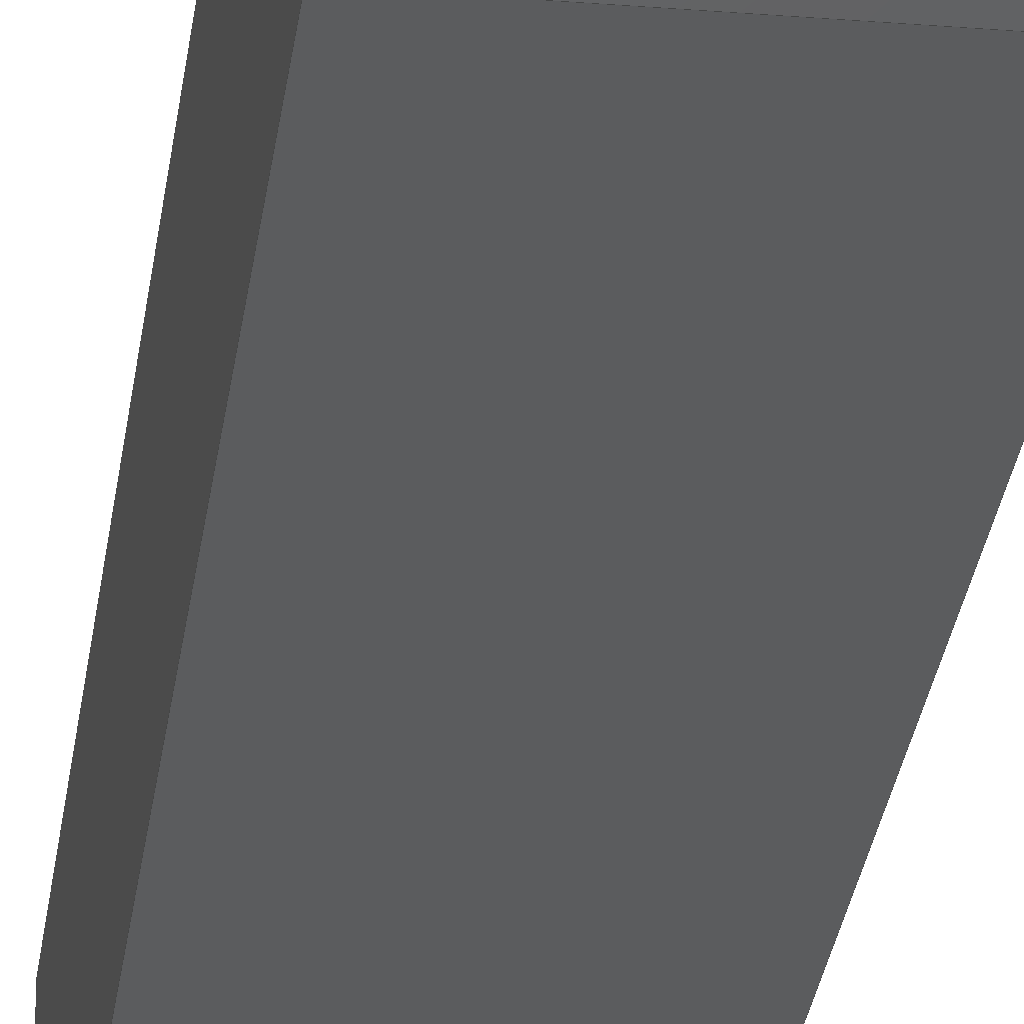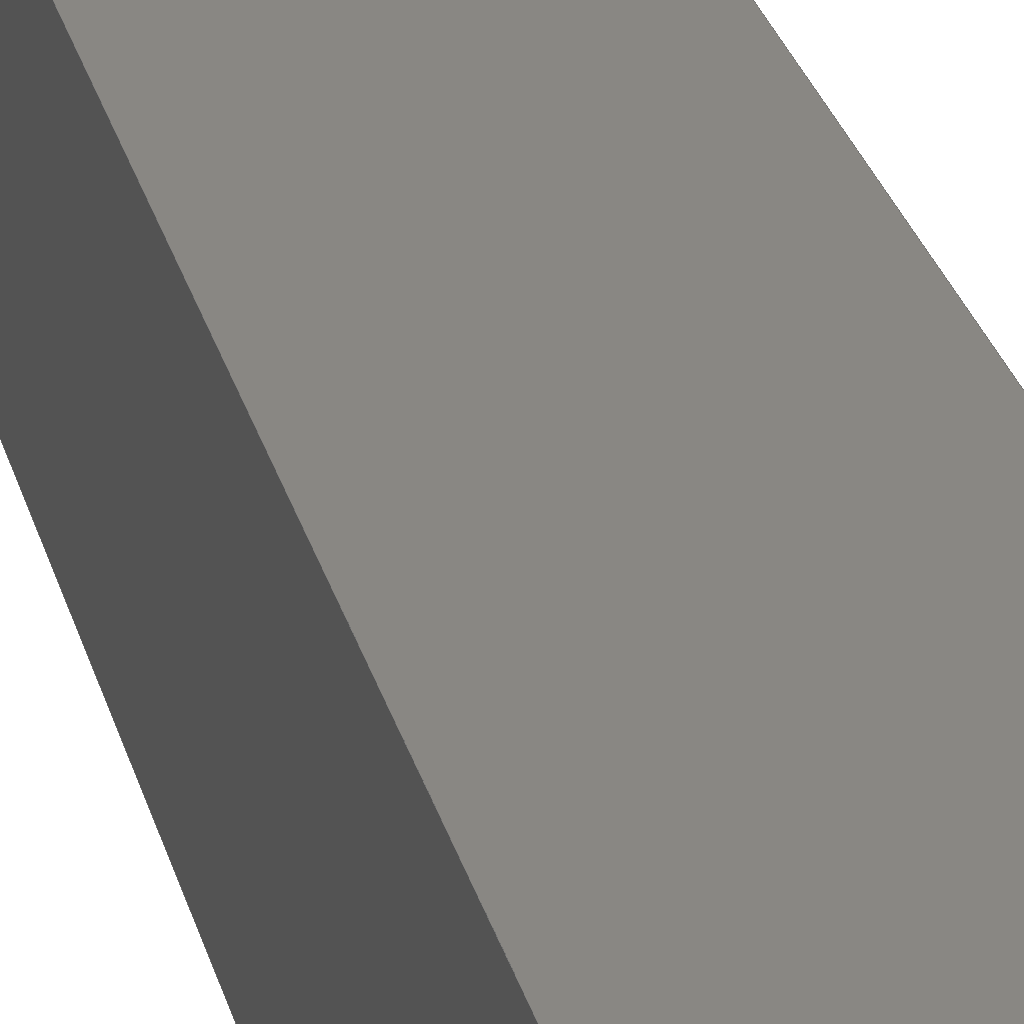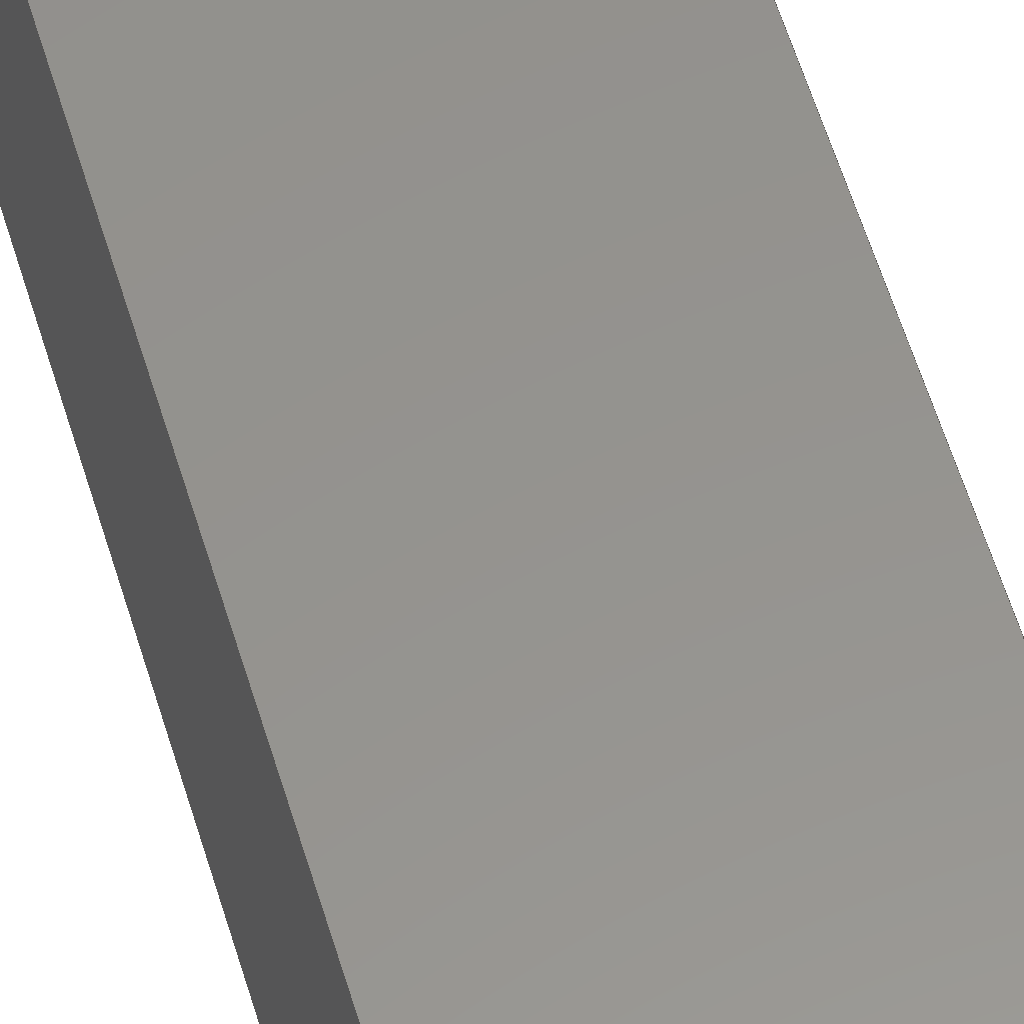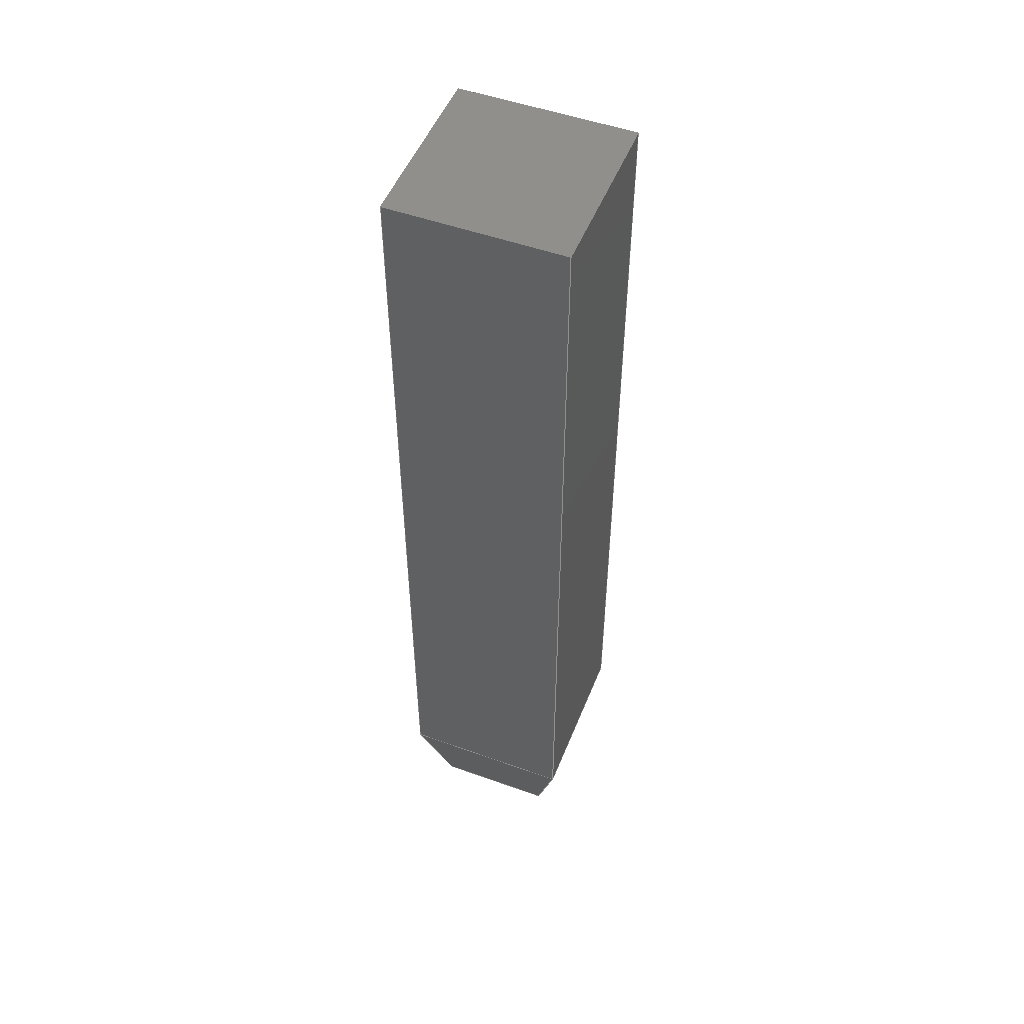
<metadata>
{"format":"step","ext":"step","renderer":"f3d","projection":"perspective","resolution":1024,"background":"white","views":[{"elev":-28.2,"azim":173.0,"up":"+Y"},{"elev":25.7,"azim":-13.0,"up":"+Y"},{"elev":56.8,"azim":163.6,"up":"+Y"},{"elev":50.9,"azim":-158.6,"up":"+Z"}]}
</metadata>
<code>
ISO-10303-21;
DATA;
#1=MECHANICAL_DESIGN_GEOMETRIC_PRESENTATION_REPRESENTATION('',(#5,#6,
#7,#8,#9,#10,#11,#12,#13,#14),#285);
#2=SHAPE_REPRESENTATION_RELATIONSHIP('SRR','None',#292,#3);
#3=ADVANCED_BREP_SHAPE_REPRESENTATION('',(#4),#284);
#4=MANIFOLD_SOLID_BREP('Solid1',#167);
#5=STYLED_ITEM('',(#303),#158);
#6=STYLED_ITEM('',(#303),#159);
#7=STYLED_ITEM('',(#303),#160);
#8=STYLED_ITEM('',(#303),#161);
#9=STYLED_ITEM('',(#303),#162);
#10=STYLED_ITEM('',(#303),#163);
#11=STYLED_ITEM('',(#303),#164);
#12=STYLED_ITEM('',(#303),#165);
#13=STYLED_ITEM('',(#303),#166);
#14=STYLED_ITEM('',(#302),#4);
#15=FACE_OUTER_BOUND('',#25,.T.);
#16=FACE_OUTER_BOUND('',#26,.T.);
#17=FACE_OUTER_BOUND('',#27,.T.);
#18=FACE_OUTER_BOUND('',#28,.T.);
#19=FACE_OUTER_BOUND('',#29,.T.);
#20=FACE_OUTER_BOUND('',#30,.T.);
#21=FACE_OUTER_BOUND('',#31,.T.);
#22=FACE_OUTER_BOUND('',#32,.T.);
#23=FACE_OUTER_BOUND('',#33,.T.);
#24=FACE_OUTER_BOUND('',#34,.T.);
#25=EDGE_LOOP('',(#107,#108,#109,#110));
#26=EDGE_LOOP('',(#111,#112,#113,#114));
#27=EDGE_LOOP('',(#115,#116,#117,#118));
#28=EDGE_LOOP('',(#119,#120,#121,#122));
#29=EDGE_LOOP('',(#123,#124,#125,#126));
#30=EDGE_LOOP('',(#127,#128,#129,#130));
#31=EDGE_LOOP('',(#131,#132,#133,#134));
#32=EDGE_LOOP('',(#135,#136,#137,#138));
#33=EDGE_LOOP('',(#139,#140,#141,#142));
#34=EDGE_LOOP('',(#143,#144,#145,#146));
#35=LINE('',#243,#55);
#36=LINE('',#245,#56);
#37=LINE('',#247,#57);
#38=LINE('',#248,#58);
#39=LINE('',#251,#59);
#40=LINE('',#253,#60);
#41=LINE('',#254,#61);
#42=LINE('',#257,#62);
#43=LINE('',#258,#63);
#44=LINE('',#261,#64);
#45=LINE('',#262,#65);
#46=LINE('',#264,#66);
#47=LINE('',#267,#67);
#48=LINE('',#269,#68);
#49=LINE('',#270,#69);
#50=LINE('',#273,#70);
#51=LINE('',#274,#71);
#52=LINE('',#277,#72);
#53=LINE('',#278,#73);
#54=LINE('',#280,#74);
#55=VECTOR('',#201,10);
#56=VECTOR('',#202,10);
#57=VECTOR('',#203,10);
#58=VECTOR('',#204,10);
#59=VECTOR('',#207,0.805);
#60=VECTOR('',#208,0.805);
#61=VECTOR('',#209,0.805);
#62=VECTOR('',#212,0.805);
#63=VECTOR('',#213,0.805);
#64=VECTOR('',#216,0.805);
#65=VECTOR('',#217,0.805);
#66=VECTOR('',#220,0.805);
#67=VECTOR('',#223,0.805);
#68=VECTOR('',#224,0.805);
#69=VECTOR('',#225,0.805);
#70=VECTOR('',#228,0.805);
#71=VECTOR('',#229,0.805);
#72=VECTOR('',#232,0.805);
#73=VECTOR('',#233,0.805);
#74=VECTOR('',#236,0.805);
#75=VERTEX_POINT('',#241);
#76=VERTEX_POINT('',#242);
#77=VERTEX_POINT('',#244);
#78=VERTEX_POINT('',#246);
#79=VERTEX_POINT('',#250);
#80=VERTEX_POINT('',#252);
#81=VERTEX_POINT('',#256);
#82=VERTEX_POINT('',#260);
#83=VERTEX_POINT('',#266);
#84=VERTEX_POINT('',#268);
#85=VERTEX_POINT('',#272);
#86=VERTEX_POINT('',#276);
#87=EDGE_CURVE('',#75,#76,#35,.T.);
#88=EDGE_CURVE('',#77,#75,#36,.T.);
#89=EDGE_CURVE('',#78,#77,#37,.T.);
#90=EDGE_CURVE('',#76,#78,#38,.T.);
#91=EDGE_CURVE('',#79,#77,#39,.T.);
#92=EDGE_CURVE('',#79,#80,#40,.T.);
#93=EDGE_CURVE('',#80,#78,#41,.T.);
#94=EDGE_CURVE('',#81,#75,#42,.T.);
#95=EDGE_CURVE('',#81,#79,#43,.T.);
#96=EDGE_CURVE('',#82,#76,#44,.T.);
#97=EDGE_CURVE('',#82,#81,#45,.T.);
#98=EDGE_CURVE('',#80,#82,#46,.T.);
#99=EDGE_CURVE('',#83,#82,#47,.F.);
#100=EDGE_CURVE('',#83,#84,#48,.T.);
#101=EDGE_CURVE('',#84,#81,#49,.F.);
#102=EDGE_CURVE('',#84,#85,#50,.T.);
#103=EDGE_CURVE('',#85,#79,#51,.F.);
#104=EDGE_CURVE('',#85,#86,#52,.T.);
#105=EDGE_CURVE('',#86,#80,#53,.F.);
#106=EDGE_CURVE('',#86,#83,#54,.T.);
#107=ORIENTED_EDGE('',*,*,#87,.F.);
#108=ORIENTED_EDGE('',*,*,#88,.F.);
#109=ORIENTED_EDGE('',*,*,#89,.F.);
#110=ORIENTED_EDGE('',*,*,#90,.F.);
#111=ORIENTED_EDGE('',*,*,#89,.T.);
#112=ORIENTED_EDGE('',*,*,#91,.F.);
#113=ORIENTED_EDGE('',*,*,#92,.T.);
#114=ORIENTED_EDGE('',*,*,#93,.T.);
#115=ORIENTED_EDGE('',*,*,#88,.T.);
#116=ORIENTED_EDGE('',*,*,#94,.F.);
#117=ORIENTED_EDGE('',*,*,#95,.T.);
#118=ORIENTED_EDGE('',*,*,#91,.T.);
#119=ORIENTED_EDGE('',*,*,#87,.T.);
#120=ORIENTED_EDGE('',*,*,#96,.F.);
#121=ORIENTED_EDGE('',*,*,#97,.T.);
#122=ORIENTED_EDGE('',*,*,#94,.T.);
#123=ORIENTED_EDGE('',*,*,#90,.T.);
#124=ORIENTED_EDGE('',*,*,#93,.F.);
#125=ORIENTED_EDGE('',*,*,#98,.T.);
#126=ORIENTED_EDGE('',*,*,#96,.T.);
#127=ORIENTED_EDGE('',*,*,#97,.F.);
#128=ORIENTED_EDGE('',*,*,#99,.F.);
#129=ORIENTED_EDGE('',*,*,#100,.T.);
#130=ORIENTED_EDGE('',*,*,#101,.T.);
#131=ORIENTED_EDGE('',*,*,#95,.F.);
#132=ORIENTED_EDGE('',*,*,#101,.F.);
#133=ORIENTED_EDGE('',*,*,#102,.T.);
#134=ORIENTED_EDGE('',*,*,#103,.T.);
#135=ORIENTED_EDGE('',*,*,#92,.F.);
#136=ORIENTED_EDGE('',*,*,#103,.F.);
#137=ORIENTED_EDGE('',*,*,#104,.T.);
#138=ORIENTED_EDGE('',*,*,#105,.T.);
#139=ORIENTED_EDGE('',*,*,#98,.F.);
#140=ORIENTED_EDGE('',*,*,#105,.F.);
#141=ORIENTED_EDGE('',*,*,#106,.T.);
#142=ORIENTED_EDGE('',*,*,#99,.T.);
#143=ORIENTED_EDGE('',*,*,#102,.F.);
#144=ORIENTED_EDGE('',*,*,#100,.F.);
#145=ORIENTED_EDGE('',*,*,#106,.F.);
#146=ORIENTED_EDGE('',*,*,#104,.F.);
#147=PLANE('',#187);
#148=PLANE('',#188);
#149=PLANE('',#189);
#150=PLANE('',#190);
#151=PLANE('',#191);
#152=PLANE('',#192);
#153=PLANE('',#193);
#154=PLANE('',#194);
#155=PLANE('',#195);
#156=PLANE('',#196);
#157=ADVANCED_FACE('',(#15),#147,.F.);
#158=ADVANCED_FACE('',(#16),#148,.T.);
#159=ADVANCED_FACE('',(#17),#149,.T.);
#160=ADVANCED_FACE('',(#18),#150,.T.);
#161=ADVANCED_FACE('',(#19),#151,.T.);
#162=ADVANCED_FACE('',(#20),#152,.F.);
#163=ADVANCED_FACE('',(#21),#153,.F.);
#164=ADVANCED_FACE('',(#22),#154,.F.);
#165=ADVANCED_FACE('',(#23),#155,.F.);
#166=ADVANCED_FACE('',(#24),#156,.F.);
#167=CLOSED_SHELL('',(#157,#158,#159,#160,#161,#162,#163,#164,#165,#166));
#168=DERIVED_UNIT_ELEMENT(#170,1);
#169=DERIVED_UNIT_ELEMENT(#287,3);
#170=(
MASS_UNIT()
NAMED_UNIT(*)
SI_UNIT($,.GRAM.)
);
#171=DERIVED_UNIT((#168,#169));
#172=MEASURE_REPRESENTATION_ITEM('density measure',
POSITIVE_RATIO_MEASURE(7.85),#171);
#173=PROPERTY_DEFINITION_REPRESENTATION(#178,#175);
#174=PROPERTY_DEFINITION_REPRESENTATION(#179,#176);
#175=REPRESENTATION('material name',(#177),#284);
#176=REPRESENTATION('density',(#172),#284);
#177=DESCRIPTIVE_REPRESENTATION_ITEM('Steel','Steel');
#178=PROPERTY_DEFINITION('material property','material name',#294);
#179=PROPERTY_DEFINITION('material property','density of part',#294);
#180=DATE_TIME_ROLE('creation_date');
#181=APPLIED_DATE_AND_TIME_ASSIGNMENT(#182,#180,(#294));
#182=DATE_AND_TIME(#183,#184);
#183=CALENDAR_DATE(2025,19,3);
#184=LOCAL_TIME(0,0,0,#185);
#185=COORDINATED_UNIVERSAL_TIME_OFFSET(0,0,.BEHIND.);
#186=AXIS2_PLACEMENT_3D('placement',#239,#197,#198);
#187=AXIS2_PLACEMENT_3D('',#240,#199,#200);
#188=AXIS2_PLACEMENT_3D('',#249,#205,#206);
#189=AXIS2_PLACEMENT_3D('',#255,#210,#211);
#190=AXIS2_PLACEMENT_3D('',#259,#214,#215);
#191=AXIS2_PLACEMENT_3D('',#263,#218,#219);
#192=AXIS2_PLACEMENT_3D('',#265,#221,#222);
#193=AXIS2_PLACEMENT_3D('',#271,#226,#227);
#194=AXIS2_PLACEMENT_3D('',#275,#230,#231);
#195=AXIS2_PLACEMENT_3D('',#279,#234,#235);
#196=AXIS2_PLACEMENT_3D('',#281,#237,#238);
#197=DIRECTION('axis',(0,0,1));
#198=DIRECTION('refdir',(1,0,0));
#199=DIRECTION('center_axis',(0,0,-1));
#200=DIRECTION('ref_axis',(-1,0,0));
#201=DIRECTION('',(1,0,0));
#202=DIRECTION('',(0,1,0));
#203=DIRECTION('',(-1,0,0));
#204=DIRECTION('',(0,-1,0));
#205=DIRECTION('center_axis',(0,-1,0));
#206=DIRECTION('ref_axis',(1,0,0));
#207=DIRECTION('',(0,0,1));
#208=DIRECTION('',(1,0,0));
#209=DIRECTION('',(0,0,1));
#210=DIRECTION('center_axis',(-1,0,0));
#211=DIRECTION('ref_axis',(0,-1,0));
#212=DIRECTION('',(0,0,1));
#213=DIRECTION('',(0,-1,0));
#214=DIRECTION('center_axis',(0,1,0));
#215=DIRECTION('ref_axis',(-1,0,0));
#216=DIRECTION('',(0,0,1));
#217=DIRECTION('',(-1,0,0));
#218=DIRECTION('center_axis',(1,0,0));
#219=DIRECTION('ref_axis',(0,1,0));
#220=DIRECTION('',(0,1,0));
#221=DIRECTION('center_axis',(0,-0.9659,0.2588));
#222=DIRECTION('ref_axis',(-1,0,0));
#223=DIRECTION('',(-0.2506,-0.2506,-0.9351));
#224=DIRECTION('',(-1,0,0));
#225=DIRECTION('',(0.2506,-0.2506,-0.9351));
#226=DIRECTION('center_axis',(0.9659,0,0.2588));
#227=DIRECTION('ref_axis',(0,-1,0));
#228=DIRECTION('',(0,-1,0));
#229=DIRECTION('',(0.2506,0.2506,-0.9351));
#230=DIRECTION('center_axis',(0,0.9659,0.2588));
#231=DIRECTION('ref_axis',(1,0,0));
#232=DIRECTION('',(1,0,0));
#233=DIRECTION('',(-0.2506,0.2506,-0.9351));
#234=DIRECTION('center_axis',(-0.9659,0,0.2588));
#235=DIRECTION('ref_axis',(0,1,0));
#236=DIRECTION('',(0,1,0));
#237=DIRECTION('center_axis',(0,0,1));
#238=DIRECTION('ref_axis',(1,0,0));
#239=CARTESIAN_POINT('',(0,0,0));
#240=CARTESIAN_POINT('Origin',(5.275,0.03562,0.6435));
#241=CARTESIAN_POINT('',(4.011,0.7158,0.6435));
#242=CARTESIAN_POINT('',(4.526,0.7158,0.6435));
#243=CARTESIAN_POINT('',(4.901,0.7158,0.6435));
#244=CARTESIAN_POINT('',(4.011,0.2006,0.6435));
#245=CARTESIAN_POINT('',(4.011,0.3757,0.6435));
#246=CARTESIAN_POINT('',(4.526,0.2006,0.6435));
#247=CARTESIAN_POINT('',(4.643,0.2006,0.6435));
#248=CARTESIAN_POINT('',(4.526,0.1181,0.6435));
#249=CARTESIAN_POINT('Origin',(4.011,0.2006,-2.174));
#250=CARTESIAN_POINT('',(4.011,0.2006,-1.874));
#251=CARTESIAN_POINT('',(4.011,0.2006,-1.874));
#252=CARTESIAN_POINT('',(4.526,0.2006,-1.874));
#253=CARTESIAN_POINT('',(4.011,0.2006,-1.874));
#254=CARTESIAN_POINT('',(4.526,0.2006,-1.874));
#255=CARTESIAN_POINT('Origin',(4.011,0.7158,-2.174));
#256=CARTESIAN_POINT('',(4.011,0.7158,-1.874));
#257=CARTESIAN_POINT('',(4.011,0.7158,-1.874));
#258=CARTESIAN_POINT('',(4.011,0.7158,-1.874));
#259=CARTESIAN_POINT('Origin',(4.526,0.7158,-2.174));
#260=CARTESIAN_POINT('',(4.526,0.7158,-1.874));
#261=CARTESIAN_POINT('',(4.526,0.7158,-1.874));
#262=CARTESIAN_POINT('',(4.526,0.7158,-1.874));
#263=CARTESIAN_POINT('Origin',(4.526,0.2006,-2.174));
#264=CARTESIAN_POINT('',(4.526,0.2006,-1.874));
#265=CARTESIAN_POINT('Origin',(5.288,0.7158,-1.874));
#266=CARTESIAN_POINT('',(4.446,0.6353,-2.174));
#267=CARTESIAN_POINT('',(4.526,0.7158,-1.874));
#268=CARTESIAN_POINT('',(4.092,0.6353,-2.174));
#269=CARTESIAN_POINT('',(4.446,0.6353,-2.174));
#270=CARTESIAN_POINT('',(4.011,0.7158,-1.874));
#271=CARTESIAN_POINT('Origin',(4.011,1.478,-1.874));
#272=CARTESIAN_POINT('',(4.092,0.2812,-2.174));
#273=CARTESIAN_POINT('',(4.092,0.6353,-2.174));
#274=CARTESIAN_POINT('',(4.011,0.2006,-1.874));
#275=CARTESIAN_POINT('Origin',(3.249,0.2006,-1.874));
#276=CARTESIAN_POINT('',(4.446,0.2812,-2.174));
#277=CARTESIAN_POINT('',(4.092,0.2812,-2.174));
#278=CARTESIAN_POINT('',(4.526,0.2006,-1.874));
#279=CARTESIAN_POINT('Origin',(4.526,-0.5612,-1.874));
#280=CARTESIAN_POINT('',(4.446,0.2812,-2.174));
#281=CARTESIAN_POINT('Origin',(4.269,0.4582,-2.174));
#282=UNCERTAINTY_MEASURE_WITH_UNIT(LENGTH_MEASURE(0.01),#286,
'DISTANCE_ACCURACY_VALUE',
'Maximum model space distance between geometric entities at asserted c
onnectivities');
#283=UNCERTAINTY_MEASURE_WITH_UNIT(LENGTH_MEASURE(0.01),#286,
'DISTANCE_ACCURACY_VALUE',
'Maximum model space distance between geometric entities at asserted c
onnectivities');
#284=(
GEOMETRIC_REPRESENTATION_CONTEXT(3)
GLOBAL_UNCERTAINTY_ASSIGNED_CONTEXT((#282))
GLOBAL_UNIT_ASSIGNED_CONTEXT((#286,#288,#289))
REPRESENTATION_CONTEXT('','3D')
);
#285=(
GEOMETRIC_REPRESENTATION_CONTEXT(3)
GLOBAL_UNCERTAINTY_ASSIGNED_CONTEXT((#283))
GLOBAL_UNIT_ASSIGNED_CONTEXT((#286,#288,#289))
REPRESENTATION_CONTEXT('','3D')
);
#286=(
LENGTH_UNIT()
NAMED_UNIT(*)
SI_UNIT(.MILLI.,.METRE.)
);
#287=(
LENGTH_UNIT()
NAMED_UNIT(*)
SI_UNIT(.CENTI.,.METRE.)
);
#288=(
NAMED_UNIT(*)
PLANE_ANGLE_UNIT()
SI_UNIT($,.RADIAN.)
);
#289=(
NAMED_UNIT(*)
SI_UNIT($,.STERADIAN.)
SOLID_ANGLE_UNIT()
);
#290=SHAPE_DEFINITION_REPRESENTATION(#291,#292);
#291=PRODUCT_DEFINITION_SHAPE('',$,#294);
#292=SHAPE_REPRESENTATION('',(#186),#284);
#293=PRODUCT_DEFINITION_CONTEXT('part definition',#298,'design');
#294=PRODUCT_DEFINITION('Component10','Component10',#295,#293);
#295=PRODUCT_DEFINITION_FORMATION('',$,#300);
#296=PRODUCT_RELATED_PRODUCT_CATEGORY('Component10','Component10',(#300));
#297=APPLICATION_PROTOCOL_DEFINITION('international standard',
'automotive_design',2009,#298);
#298=APPLICATION_CONTEXT(
'Core Data for Automotive Mechanical Design Process');
#299=PRODUCT_CONTEXT('part definition',#298,'mechanical');
#300=PRODUCT('Component10','Component10',$,(#299));
#301=PRESENTATION_STYLE_ASSIGNMENT((#304));
#302=PRESENTATION_STYLE_ASSIGNMENT((#305));
#303=PRESENTATION_STYLE_ASSIGNMENT((#306));
#304=SURFACE_STYLE_USAGE(.BOTH.,#313);
#305=SURFACE_STYLE_USAGE(.BOTH.,#314);
#306=SURFACE_STYLE_USAGE(.BOTH.,#315);
#307=SURFACE_STYLE_RENDERING_WITH_PROPERTIES($,#325,(#310));
#308=SURFACE_STYLE_RENDERING_WITH_PROPERTIES($,#326,(#311));
#309=SURFACE_STYLE_RENDERING_WITH_PROPERTIES($,#327,(#312));
#310=SURFACE_STYLE_TRANSPARENT(0);
#311=SURFACE_STYLE_TRANSPARENT(0);
#312=SURFACE_STYLE_TRANSPARENT(0);
#313=SURFACE_SIDE_STYLE('',(#316,#307));
#314=SURFACE_SIDE_STYLE('',(#317,#308));
#315=SURFACE_SIDE_STYLE('',(#318,#309));
#316=SURFACE_STYLE_FILL_AREA(#319);
#317=SURFACE_STYLE_FILL_AREA(#320);
#318=SURFACE_STYLE_FILL_AREA(#321);
#319=FILL_AREA_STYLE('',(#322));
#320=FILL_AREA_STYLE('',(#323));
#321=FILL_AREA_STYLE('',(#324));
#322=FILL_AREA_STYLE_COLOUR('',#325);
#323=FILL_AREA_STYLE_COLOUR('',#326);
#324=FILL_AREA_STYLE_COLOUR('',#327);
#325=COLOUR_RGB('',0.749,0.749,0.749);
#326=COLOUR_RGB('',1,1,1);
#327=COLOUR_RGB('',1,0.8431,0);
ENDSEC;
END-ISO-10303-21;

</code>
